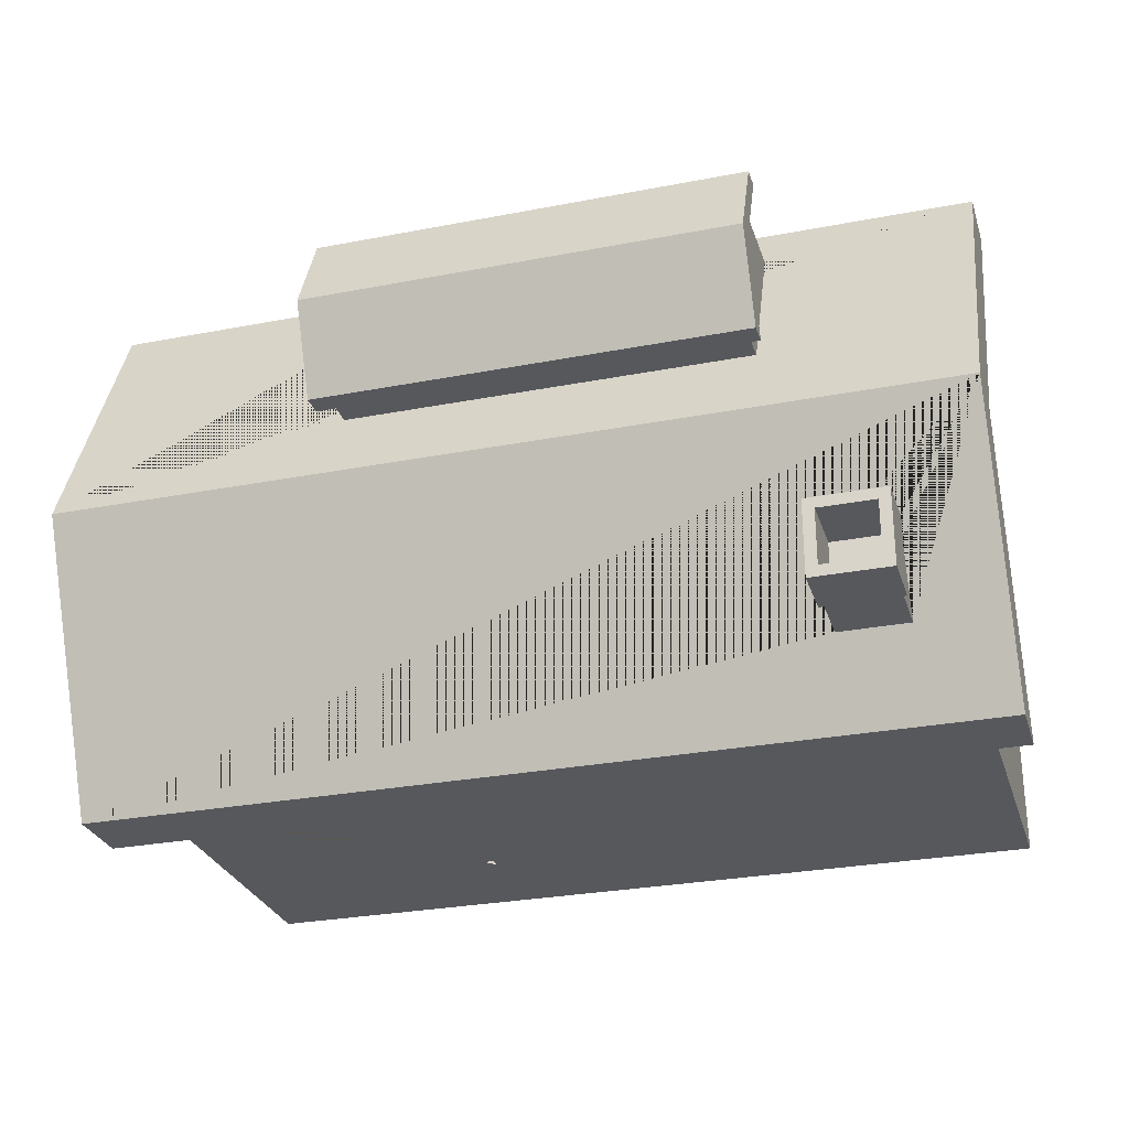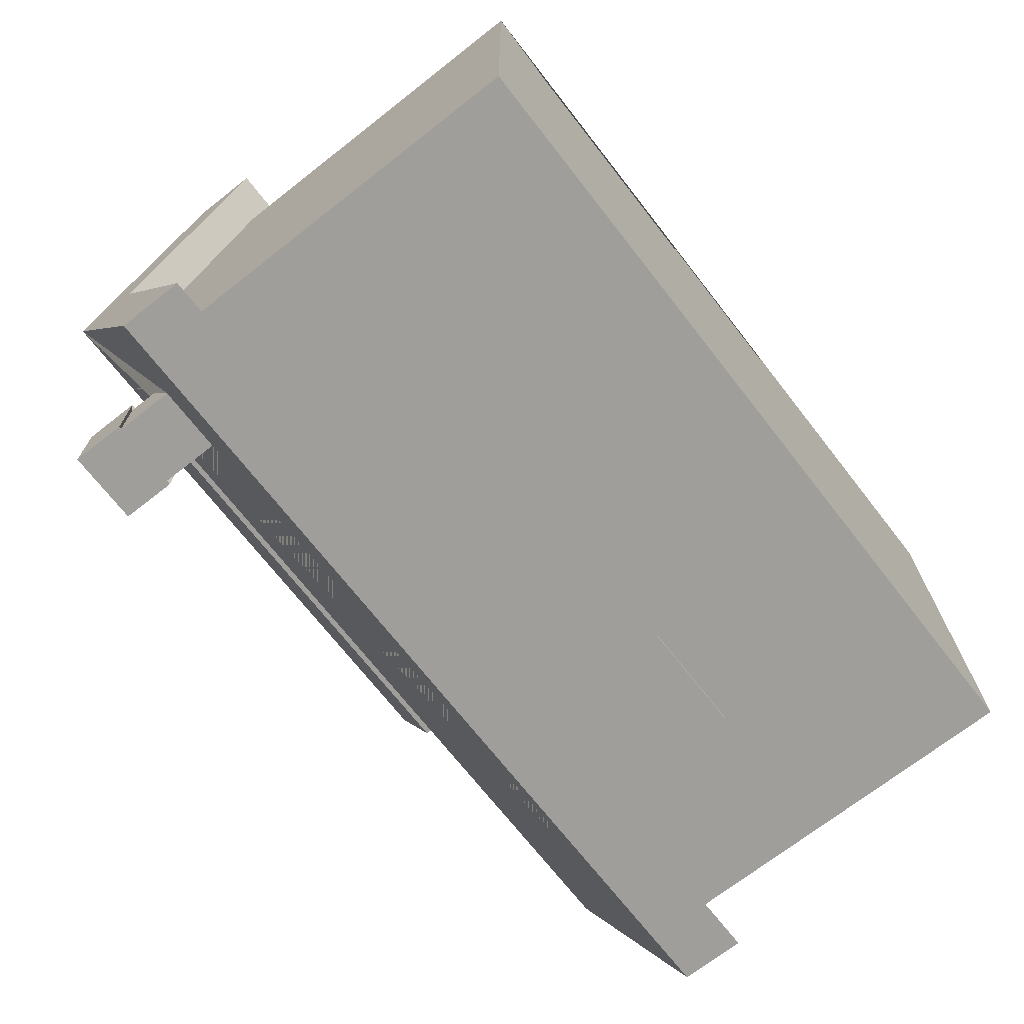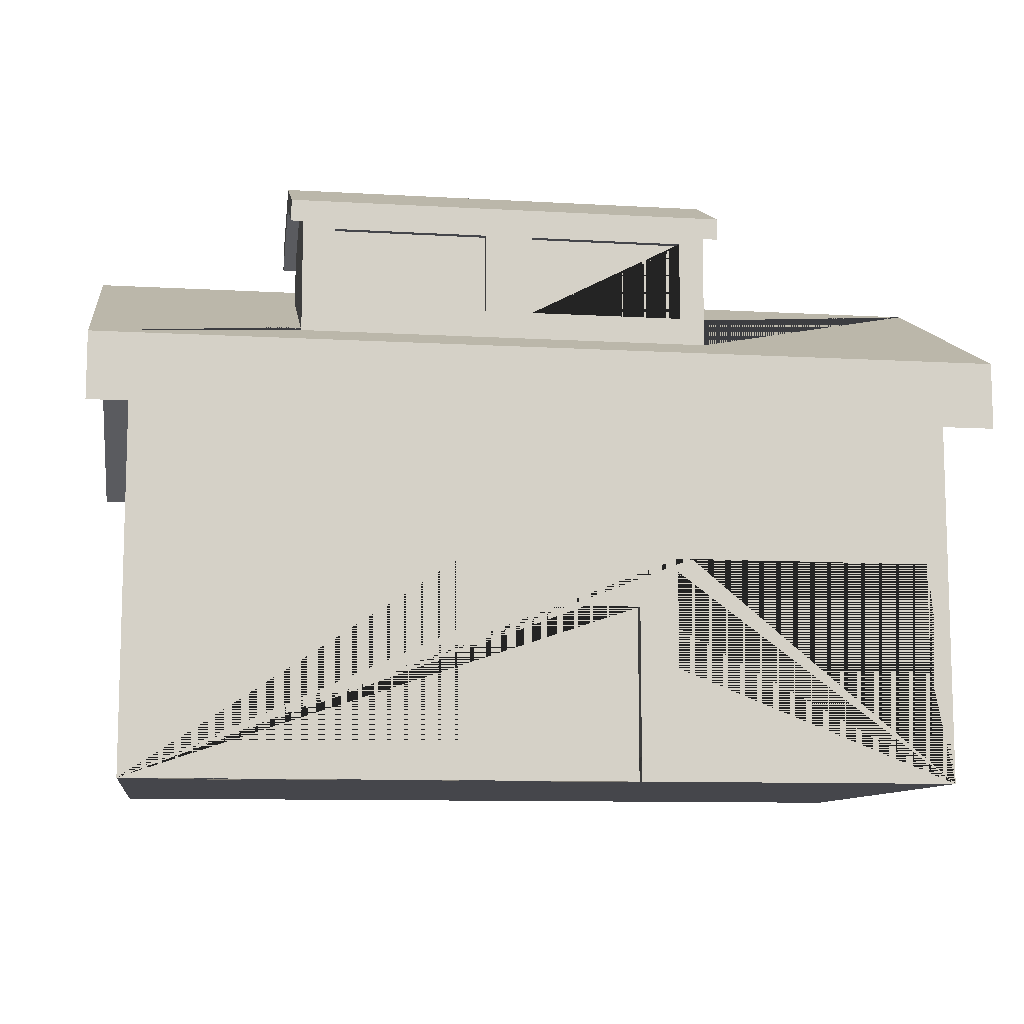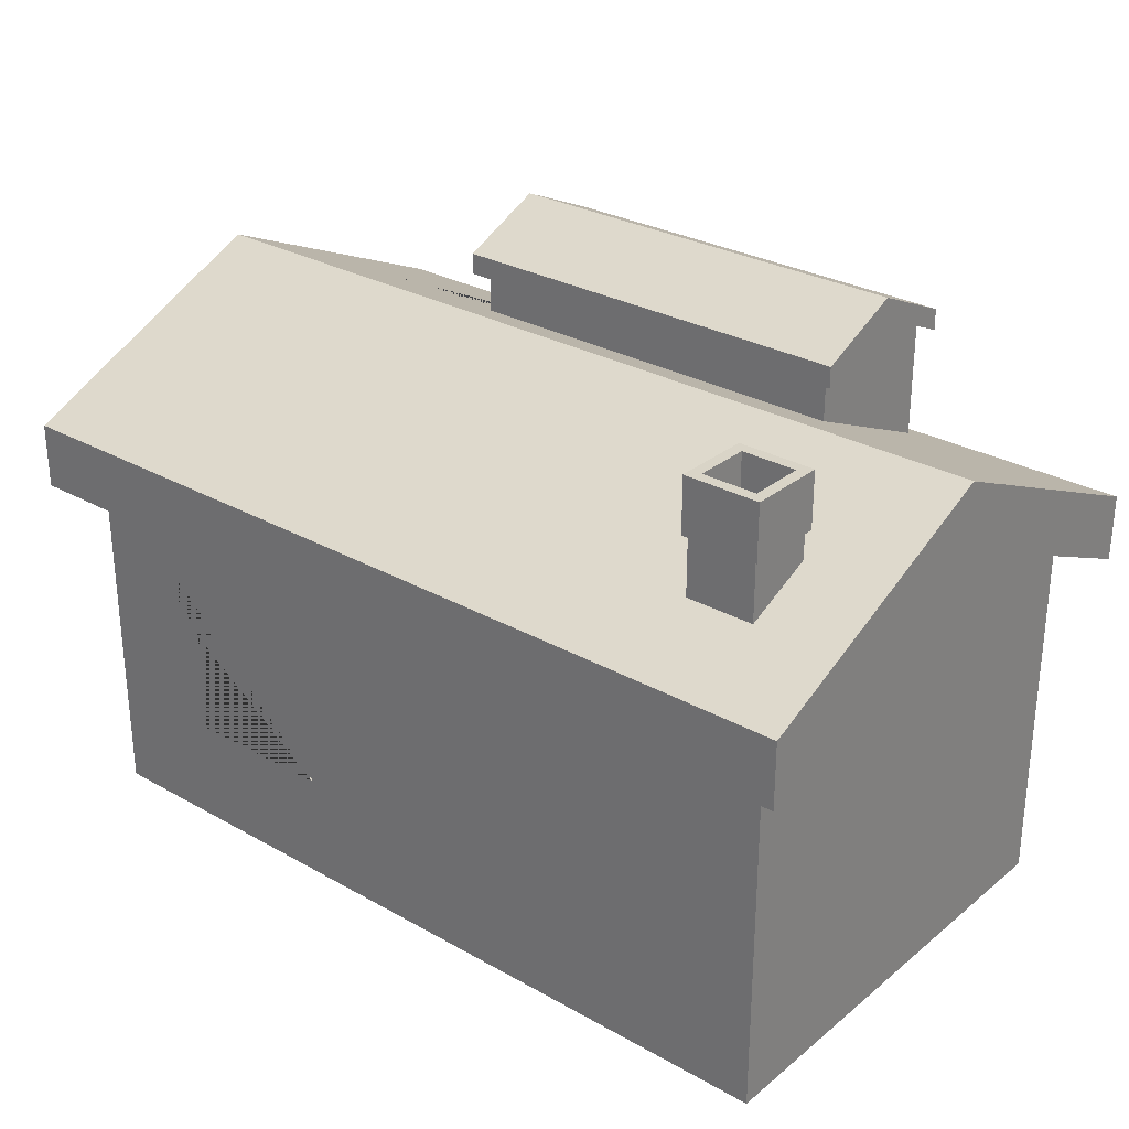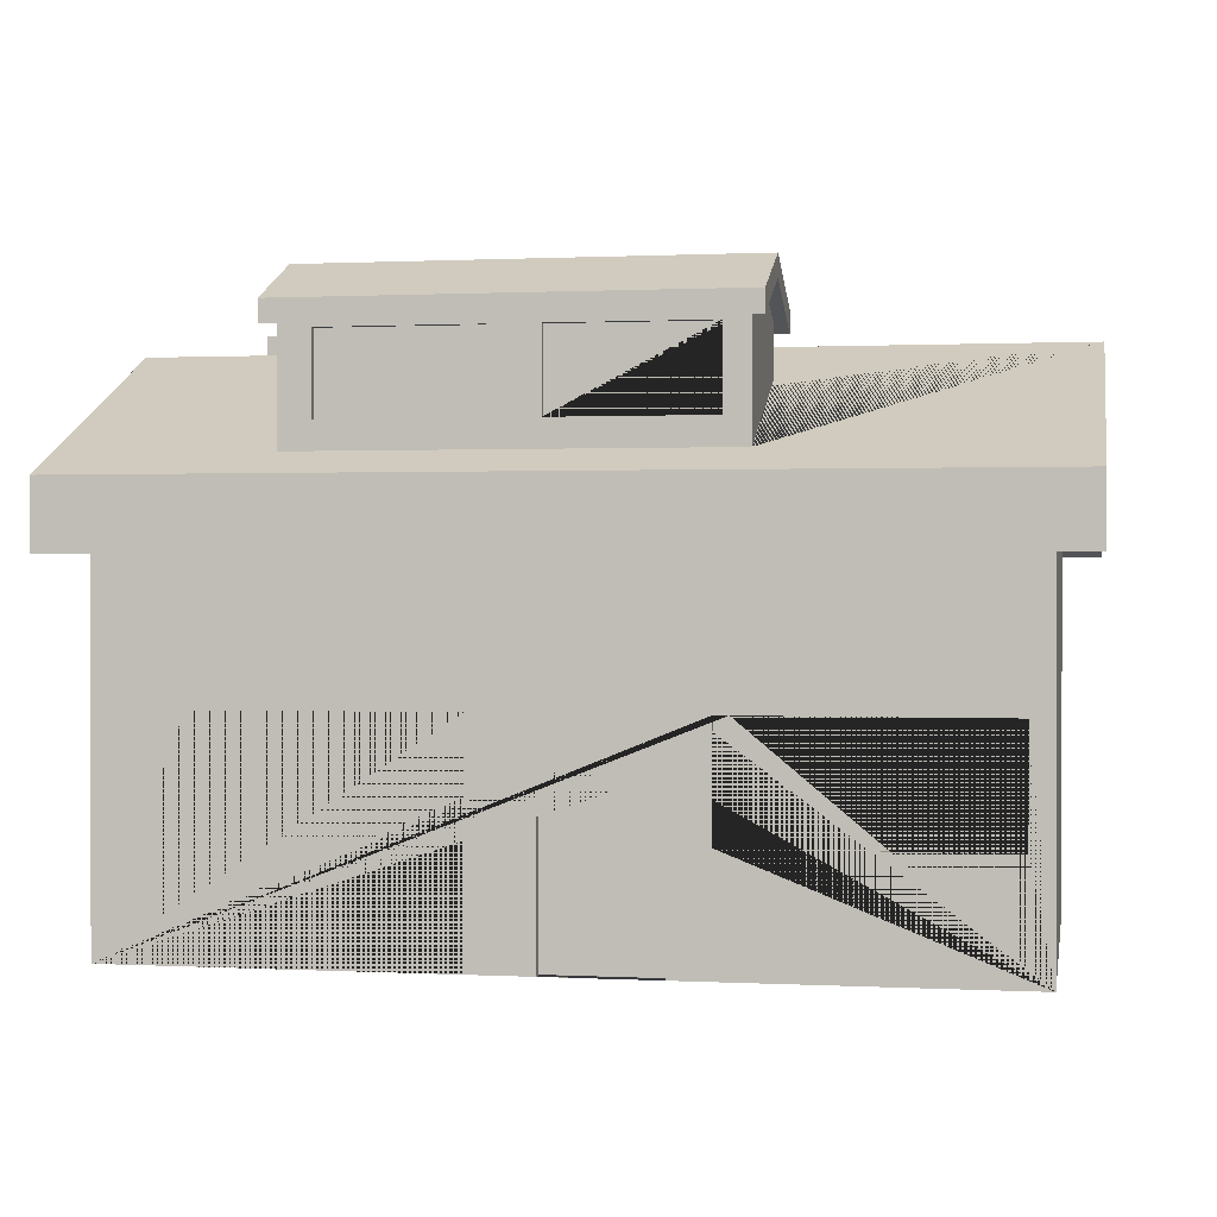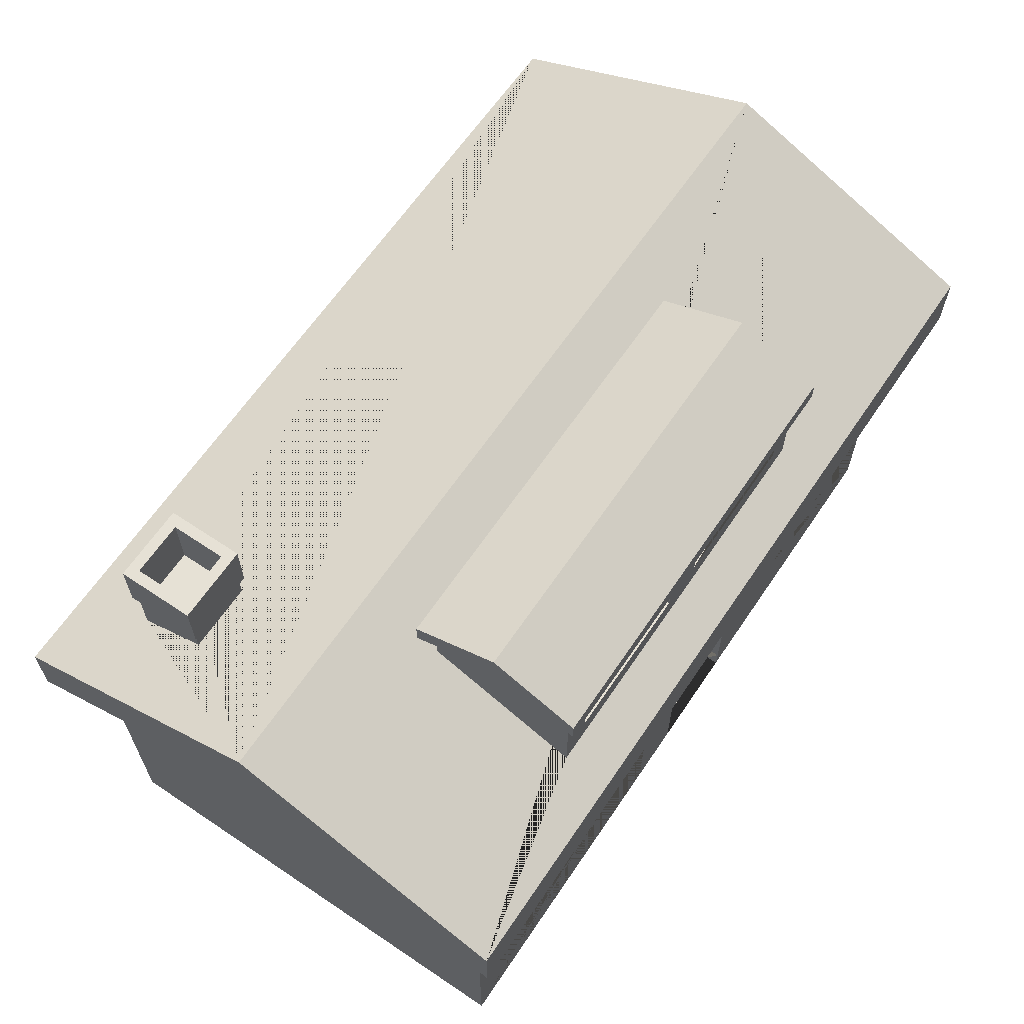
<metadata>
{"format":"obj","ext":"obj","renderer":"f3d","projection":"perspective","resolution":1024,"background":"white","views":[{"elev":-28.3,"azim":-163.7,"up":"+Z"},{"elev":-70.8,"azim":-52.0,"up":"+Z"},{"elev":-10.0,"azim":-8.5,"up":"+Y"},{"elev":28.8,"azim":-140.0,"up":"+Y"},{"elev":0.7,"azim":10.6,"up":"+Y"},{"elev":64.2,"azim":-55.9,"up":"+Y"}]}
</metadata>
<code>
o Cube_Cube.002
v -0.6025 2.032 0.7239
v -0.6025 2.045 0.6694
v -0.6025 1.604 -0.3184
v -0.6025 0.03461 -0.3184
v -0.6025 0.03461 1.682
v -0.6025 1.604 1.682
v -0.7664 2.05 0.6816
v -0.446 2.032 0.7239
v -0.5509 2.045 0.6694
v -0.7664 1.531 -0.4822
v 3.034 1.531 -0.4822
v 3.034 2.05 0.6816
v 2.87 1.604 -0.3184
v 1.689 0.9655 -0.3184
v 1.689 0.5021 -0.3184
v 2.346 0.9655 -0.3184
v 2.87 0.03461 -0.3184
v 2.87 0.03461 1.682
v 1.526 0.03461 1.682
v 1.526 0.03461 1.63
v 1.061 0.03461 1.63
v 1.061 0.03461 1.682
v 0.7989 0.03461 1.682
v 0.7989 0.03461 1.588
v -0.2407 0.03461 1.588
v -0.2407 0.03461 1.682
v -0.2407 0.967 1.682
v 0.7989 0.967 1.682
v 1.061 0.03483 1.682
v 1.06 0.03483 1.682
v 1.06 0.7591 1.682
v 1.526 0.7591 1.682
v 1.689 0.91 1.682
v 1.689 0.9655 1.682
v 1.749 0.9655 1.682
v 2.87 1.604 1.682
v -0.7664 1.531 1.846
v 2.87 2.049 0.6846
v 2.87 2.05 0.6808
v -0.7664 2.334 0.6816
v -0.7664 1.815 -0.4822
v 3.034 1.815 -0.4822
v 3.034 2.334 0.6816
v 2.346 0.9655 -0.3016
v 1.689 0.9655 -0.3016
v 1.689 0.5021 -0.3016
v 2.346 0.5021 -0.3184
v 1.526 0.03475 1.682
v 1.526 0.1359 1.63
v 1.526 0.1359 1.682
v 0.7989 0.967 1.588
v -0.2407 0.967 1.588
v 1.061 0.03483 1.682
v 1.06 0.03483 1.63
v 1.06 0.7591 1.63
v 1.526 0.7591 1.63
v 2.777 0.9655 1.682
v 2.777 0.5021 1.682
v 1.689 0.5021 1.682
v 1.526 0.1359 1.682
v 1.689 0.5021 1.652
v 1.689 0.9655 1.652
v 2.777 0.9655 1.652
v 3.034 1.531 1.846
v -0.7664 1.815 1.846
v -0.4041 2.103 0.1646
v -0.4041 1.972 -0.1292
v -0.1103 1.972 -0.1292
v -0.1103 2.103 0.1646
v 3.034 1.815 1.846
v 2.346 0.5021 -0.3016
v 1.526 0.1359 1.63
v 1.526 0.03483 1.63
v 1.526 0.03483 1.63
v 2.777 0.5021 1.652
v 0.0982 1.9 1.653
v 0.0982 2.186 1.014
v 1.824 2.186 1.014
v -0.4041 2.235 0.1646
v -0.4041 2.235 -0.1292
v -0.1103 2.235 -0.1292
v -0.1103 2.235 0.1646
v 1.824 1.9 1.653
v 0.0982 2.381 1.653
v 0.0982 2.518 1.347
v 0.0982 2.522 1.33
v 0.0982 2.381 1.014
v 1.824 2.381 1.014
v -0.4205 2.223 0.181
v -0.4205 2.223 -0.1456
v -0.09389 2.223 -0.1456
v -0.09389 2.223 0.181
v 1.824 2.524 1.333
v 1.824 2.523 1.334
v 1.824 2.381 1.653
v 1.074 2.013 1.653
v 0.8756 2.013 1.653
v 0.2308 2.013 1.653
v 1.719 2.346 1.653
v 1.719 2.013 1.653
v 1.074 2.346 1.653
v 0.8756 2.346 1.653
v 0.2308 2.346 1.653
v 0.04578 2.524 1.333
v 0.1483 2.518 1.347
v 0.1147 2.522 1.33
v 1.876 2.358 0.9612
v -0.4205 2.461 0.181
v -0.4205 2.461 -0.1456
v -0.09389 2.461 -0.1456
v -0.09389 2.461 0.181
v 1.876 2.524 1.333
v 0.8756 2.013 1.624
v 0.2308 2.013 1.624
v 0.8756 2.346 1.624
v 0.2308 2.346 1.624
v 1.876 2.358 1.706
v 0.04578 2.358 1.706
v 0.04578 2.358 0.9612
v -0.3738 2.461 0.1343
v -0.3738 2.461 -0.09892
v -0.1406 2.461 -0.09892
v -0.1406 2.461 0.1343
v 0.04578 2.448 1.706
v 0.04578 2.614 1.333
v 0.04578 2.448 0.9612
v 1.876 2.448 0.9612
v 1.876 2.614 1.333
v -0.3738 2.192 0.1343
v -0.3738 2.192 -0.09892
v -0.1406 2.192 -0.09892
v -0.1406 2.192 0.1343
v 1.876 2.448 1.706
v 1.074 2.013 1.624
v 1.074 2.346 1.624
v 1.719 2.346 1.624
v 1.719 2.013 1.624
f 1 2 3 4 5 6
f 1 6 37 7 12 38 8
f 8 9 2 1
f 2 7 10 11 12 13 3
f 14 15 4 3 13 16
f 5 4 17 18 19 20 21 22 23 24 25 26
f 5 26 27 28 23 22 29 30 31 32 33 34 35 36 6
f 8 38 39 9
f 2 9 39 13 12 7
f 40 41 10 7
f 41 42 11 10
f 42 43 12 11
f 14 16 44 45
f 15 14 45 46
f 15 47 16 13 17 4
f 39 38 36 18 17 13
f 19 18 48
f 49 20 19 50
f 51 24 23 28
f 25 24 51 52
f 27 26 25 52
f 28 27 52 51
f 53 30 29
f 31 30 54 55
f 32 31 55 56
f 18 36 35 57 58 59 33 32 50 60 48
f 34 33 59 61 62
f 57 35 34 62 63
f 12 64 37 6 36 38
f 65 40 7 37
f 40 66 67 68 42 41
f 40 43 42 68 69 66
f 43 70 64 12
f 16 47 71 44
f 44 71 46 45
f 47 15 46 71
f 60 50 49 72
f 50 32 56 73 74 49
f 73 56 55 54
f 58 57 63 75
f 59 58 75 61
f 62 61 75 63
f 70 65 37 64
f 40 65 76 77 78 43
f 66 79 80 67
f 67 80 81 68
f 68 81 82 69
f 69 82 79 66
f 43 78 83 76 65 70
f 20 72 49 74
f 76 84 85 86 87 77
f 77 87 88 78
f 80 79 89 90
f 81 80 90 91
f 82 81 91 92
f 79 82 92 89
f 78 88 93 94 95 83
f 96 97 98 76 83 95 99 100
f 101 99 95 102 97 96
f 103 102 95 84 76 98
f 118 104 112 94 105 85 84
f 105 106 86 85
f 88 87 86 104 119 107 112
f 90 89 108 109
f 91 90 109 110
f 92 91 110 111
f 89 92 111 108
f 105 94 93 106
f 98 97 113 114
f 97 102 115 113
f 103 98 114 116
f 102 103 116 115
f 84 95 94 112 117 118
f 86 106 93 88 112 104
f 109 108 120 121
f 110 109 121 122
f 111 110 122 123
f 108 111 123 120
f 116 114 113 115
f 124 125 104 118
f 125 126 119 104
f 126 127 107 119
f 127 128 112 107
f 121 120 129 130
f 122 121 130 131
f 123 122 131 132
f 120 123 132 129
f 128 133 117 112
f 133 124 118 117
f 133 128 125 124
f 128 127 126 125
f 132 131 130 129
f 101 96 134 135
f 99 101 135 136
f 135 134 137 136
f 96 100 137 134
f 100 99 136 137

</code>
